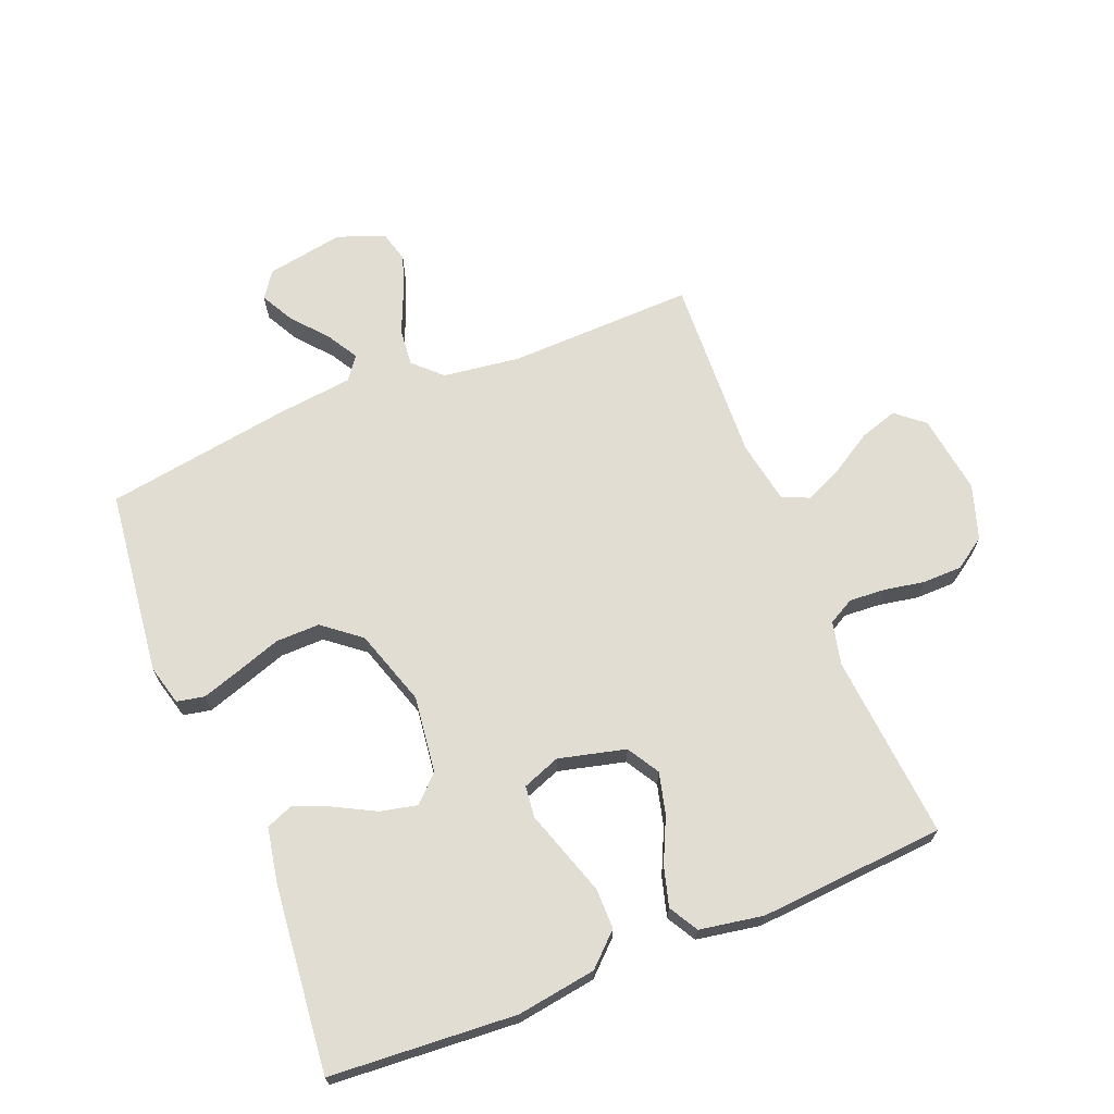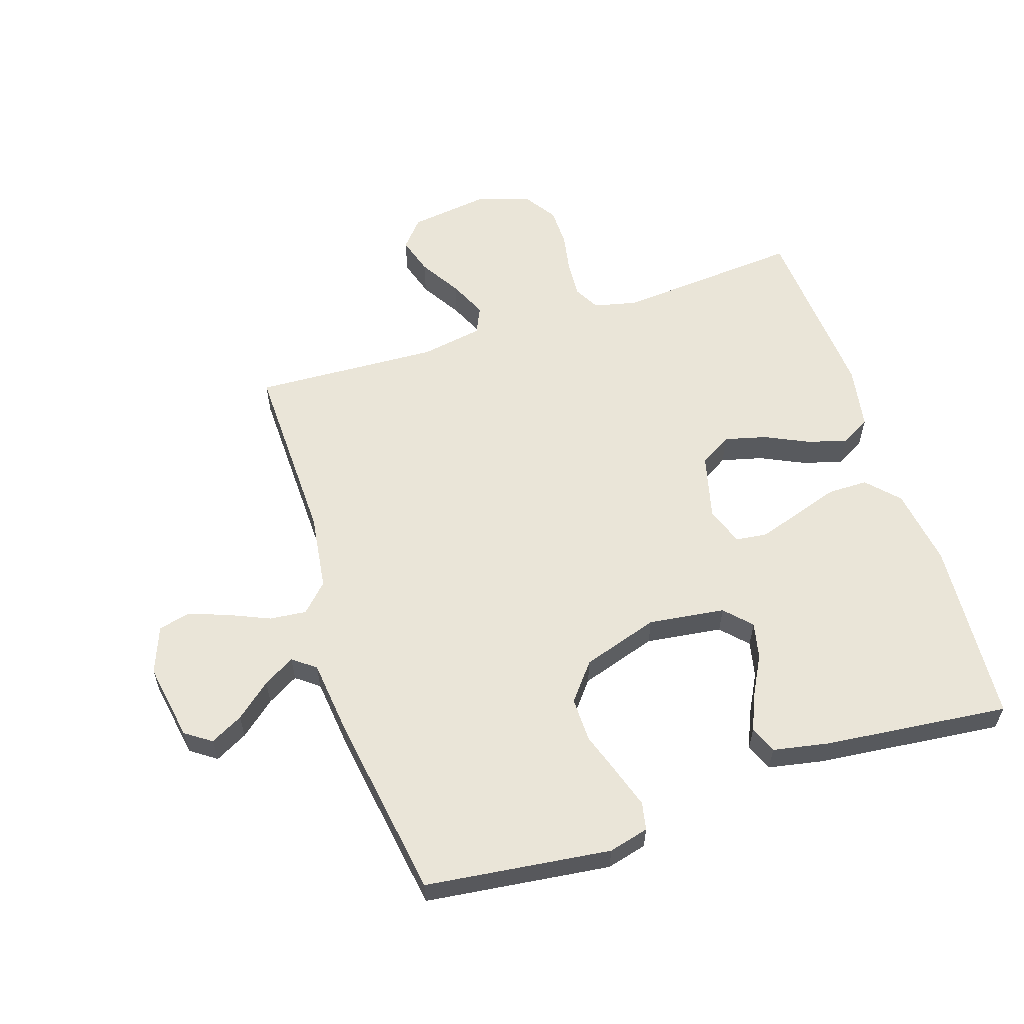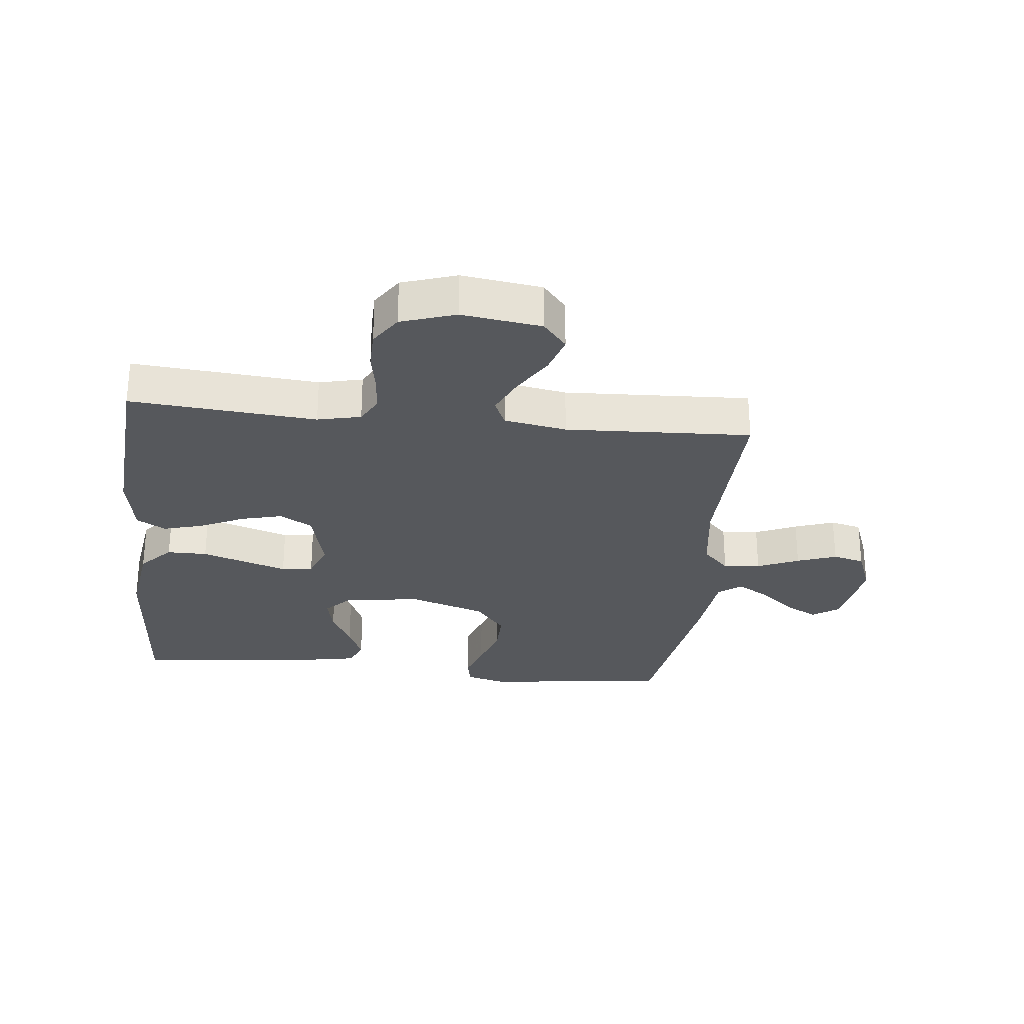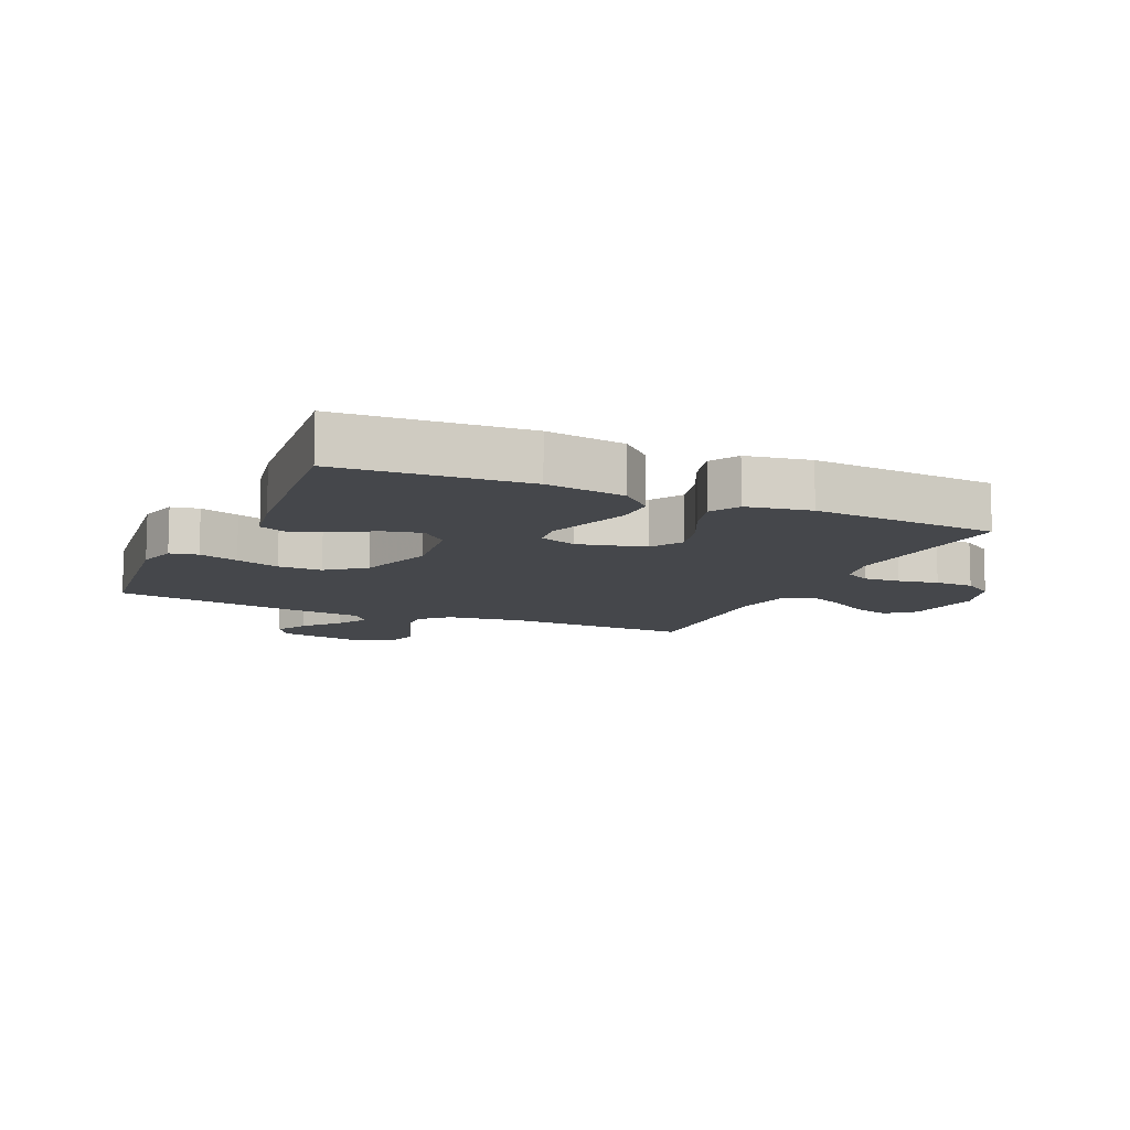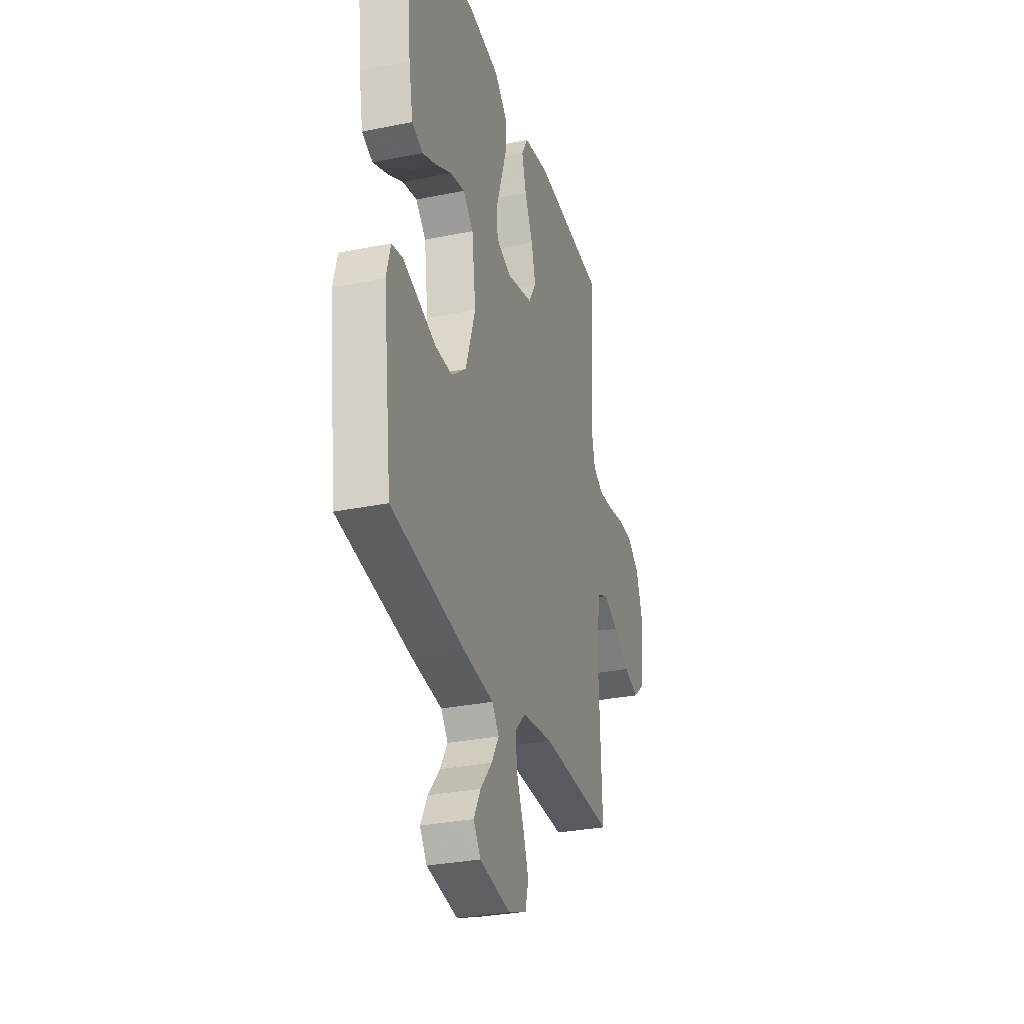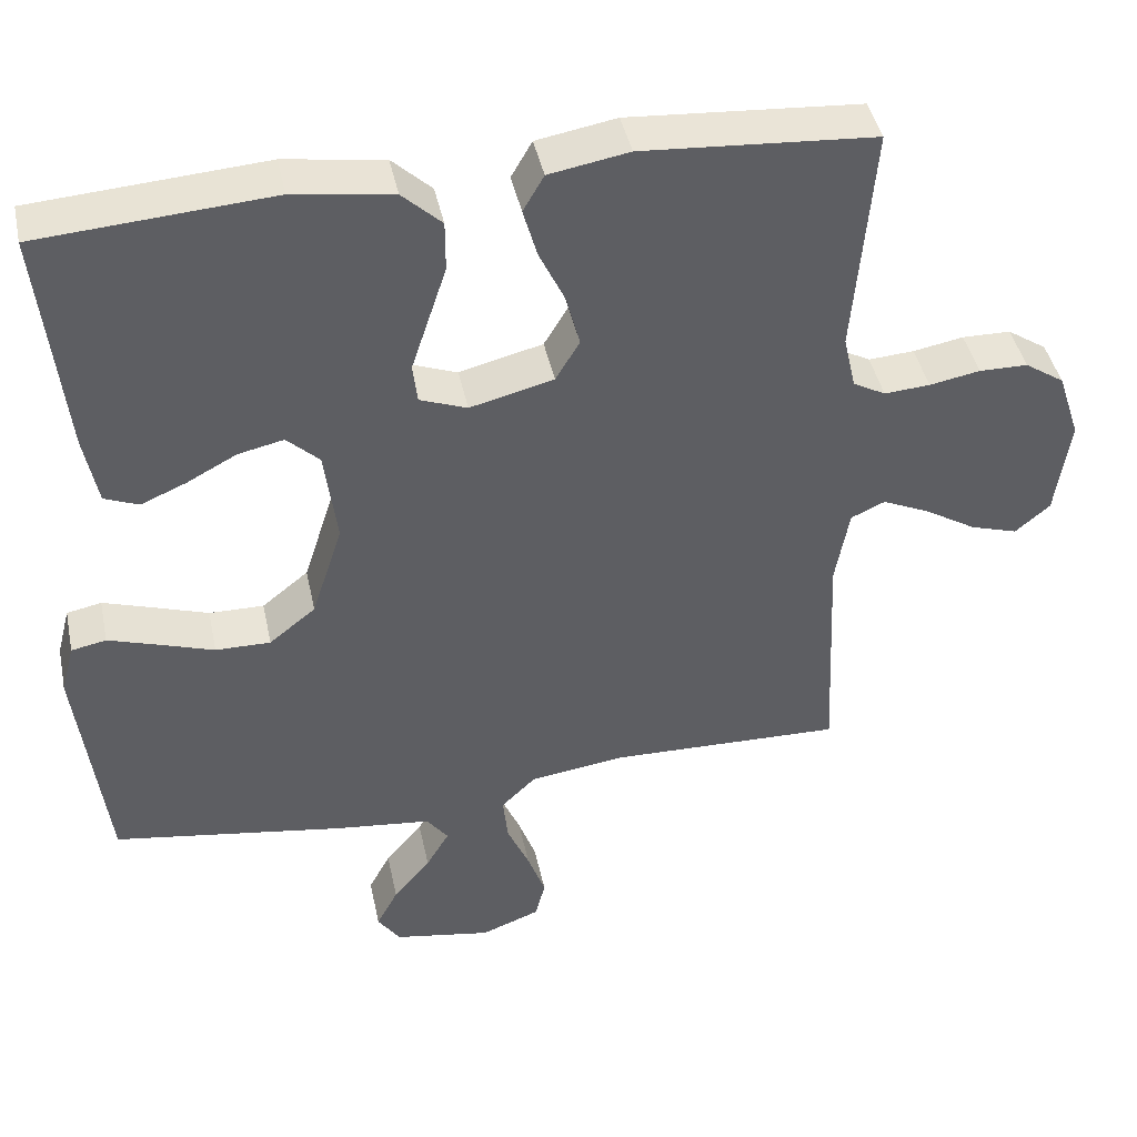
<metadata>
{"format":"obj","ext":"obj","renderer":"f3d","projection":"perspective","resolution":1024,"background":"white","views":[{"elev":68.3,"azim":-22.0,"up":"+Y"},{"elev":58.9,"azim":-107.9,"up":"+Y"},{"elev":-28.2,"azim":83.9,"up":"+Y"},{"elev":-10.6,"azim":-24.2,"up":"+Y"},{"elev":-30.4,"azim":-73.6,"up":"+Z"},{"elev":43.1,"azim":-11.9,"up":"+Z"}]}
</metadata>
<code>
v 0.5 0.07 -0.5
v 0.2 0.07 -0.492
v 0.075 0.07 -0.509
v 0.031 0.07 -0.552
v 0.037 0.07 -0.612
v 0.066 0.07 -0.679
v 0.089 0.07 -0.743
v 0.076 0.07 -0.794
v 0 0.07 -0.823
v -0.126 0.07 -0.801
v -0.155 0.07 -0.759
v -0.127 0.07 -0.706
v -0.079 0.07 -0.649
v -0.049 0.07 -0.598
v -0.077 0.07 -0.561
v -0.2 0.07 -0.547
v -0.5 0.07 -0.5
v -0.536 0.07 -0.2
v -0.519 0.07 -0.135
v -0.474 0.07 -0.126
v -0.41 0.07 -0.147
v -0.339 0.07 -0.171
v -0.268 0.07 -0.172
v -0.208 0.07 -0.124
v -0.168 0.07 0
v -0.184 0.07 0.124
v -0.226 0.07 0.164
v -0.285 0.07 0.151
v -0.349 0.07 0.117
v -0.408 0.07 0.092
v -0.452 0.07 0.11
v -0.469 0.07 0.2
v -0.5 0.07 0.5
v -0.2 0.07 0.521
v -0.072 0.07 0.502
v -0.021 0.07 0.454
v -0.021 0.07 0.389
v -0.045 0.07 0.316
v -0.067 0.07 0.249
v -0.061 0.07 0.198
v 0 0.07 0.175
v 0.108 0.07 0.202
v 0.139 0.07 0.254
v 0.122 0.07 0.321
v 0.088 0.07 0.393
v 0.07 0.07 0.457
v 0.097 0.07 0.504
v 0.2 0.07 0.522
v 0.5 0.07 0.5
v 0.475 0.07 0.2
v 0.491 0.07 0.13
v 0.533 0.07 0.107
v 0.592 0.07 0.111
v 0.657 0.07 0.123
v 0.72 0.07 0.122
v 0.771 0.07 0.088
v 0.8 0.07 0
v 0.782 0.07 -0.129
v 0.737 0.07 -0.167
v 0.676 0.07 -0.148
v 0.609 0.07 -0.107
v 0.548 0.07 -0.079
v 0.504 0.07 -0.099
v 0.486 0.07 -0.2
v 0.5 0 -0.5
v 0.2 0 -0.492
v 0.075 0 -0.509
v 0.031 0 -0.552
v 0.037 0 -0.612
v 0.066 0 -0.679
v 0.089 0 -0.743
v 0.076 0 -0.794
v 0 0 -0.823
v -0.126 0 -0.801
v -0.155 0 -0.759
v -0.127 0 -0.706
v -0.079 0 -0.649
v -0.049 0 -0.598
v -0.077 0 -0.561
v -0.2 0 -0.547
v -0.5 0 -0.5
v -0.536 0 -0.2
v -0.519 0 -0.135
v -0.474 0 -0.126
v -0.41 0 -0.147
v -0.339 0 -0.171
v -0.268 0 -0.172
v -0.208 0 -0.124
v -0.168 0 0
v -0.184 0 0.124
v -0.226 0 0.164
v -0.285 0 0.151
v -0.349 0 0.117
v -0.408 0 0.092
v -0.452 0 0.11
v -0.469 0 0.2
v -0.5 0 0.5
v -0.2 0 0.521
v -0.072 0 0.502
v -0.021 0 0.454
v -0.021 0 0.389
v -0.045 0 0.316
v -0.067 0 0.249
v -0.061 0 0.198
v 0 0 0.175
v 0.108 0 0.202
v 0.139 0 0.254
v 0.122 0 0.321
v 0.088 0 0.393
v 0.07 0 0.457
v 0.097 0 0.504
v 0.2 0 0.522
v 0.5 0 0.5
v 0.475 0 0.2
v 0.491 0 0.13
v 0.533 0 0.107
v 0.592 0 0.111
v 0.657 0 0.123
v 0.72 0 0.122
v 0.771 0 0.088
v 0.8 0 0
v 0.782 0 -0.129
v 0.737 0 -0.167
v 0.676 0 -0.148
v 0.609 0 -0.107
v 0.548 0 -0.079
v 0.504 0 -0.099
v 0.486 0 -0.2
f 58 59 60 61
f 58 61 62
f 57 58 62
f 56 57 62
f 53 54 55 56
f 52 53 56 62
f 51 52 62 63
f 47 48 49 50
f 44 45 46 47
f 43 44 47 50
f 42 43 50 51
f 35 36 37 38
f 35 38 39
f 34 35 39
f 33 34 39 40
f 28 29 30 31
f 28 31 32 33
f 19 20 21 22
f 17 18 19 22
f 15 16 17 22
f 14 15 22 23
f 10 11 12 13
f 10 13 14
f 9 10 14
f 8 9 14
f 5 6 7 8
f 5 8 14 23
f 64 1 2
f 64 2 3
f 63 64 3
f 41 42 51 63
f 40 41 63 3
f 27 28 33
f 26 27 33 40
f 25 26 40 3
f 4 5 23 24
f 3 4 24 25
f 125 124 123 122
f 126 125 122
f 126 122 121
f 126 121 120
f 120 119 118 117
f 126 120 117 116
f 127 126 116 115
f 114 113 112 111
f 111 110 109 108
f 114 111 108 107
f 115 114 107 106
f 102 101 100 99
f 103 102 99
f 103 99 98
f 104 103 98 97
f 95 94 93 92
f 97 96 95 92
f 86 85 84 83
f 86 83 82 81
f 86 81 80 79
f 87 86 79 78
f 77 76 75 74
f 78 77 74
f 78 74 73
f 78 73 72
f 72 71 70 69
f 87 78 72 69
f 66 65 128
f 67 66 128
f 67 128 127
f 127 115 106 105
f 67 127 105 104
f 97 92 91
f 104 97 91 90
f 67 104 90 89
f 88 87 69 68
f 89 88 68 67
f 1 65 66 2
f 2 66 67 3
f 3 67 68 4
f 4 68 69 5
f 5 69 70 6
f 6 70 71 7
f 7 71 72 8
f 8 72 73 9
f 9 73 74 10
f 10 74 75 11
f 11 75 76 12
f 12 76 77 13
f 13 77 78 14
f 14 78 79 15
f 15 79 80 16
f 16 80 81 17
f 17 81 82 18
f 18 82 83 19
f 19 83 84 20
f 20 84 85 21
f 21 85 86 22
f 22 86 87 23
f 23 87 88 24
f 24 88 89 25
f 25 89 90 26
f 26 90 91 27
f 27 91 92 28
f 28 92 93 29
f 29 93 94 30
f 30 94 95 31
f 31 95 96 32
f 32 96 97 33
f 33 97 98 34
f 34 98 99 35
f 35 99 100 36
f 36 100 101 37
f 37 101 102 38
f 38 102 103 39
f 39 103 104 40
f 40 104 105 41
f 41 105 106 42
f 42 106 107 43
f 43 107 108 44
f 44 108 109 45
f 45 109 110 46
f 46 110 111 47
f 47 111 112 48
f 48 112 113 49
f 49 113 114 50
f 50 114 115 51
f 51 115 116 52
f 52 116 117 53
f 53 117 118 54
f 54 118 119 55
f 55 119 120 56
f 56 120 121 57
f 57 121 122 58
f 58 122 123 59
f 59 123 124 60
f 60 124 125 61
f 61 125 126 62
f 62 126 127 63
f 63 127 128 64
f 64 128 65 1

</code>
